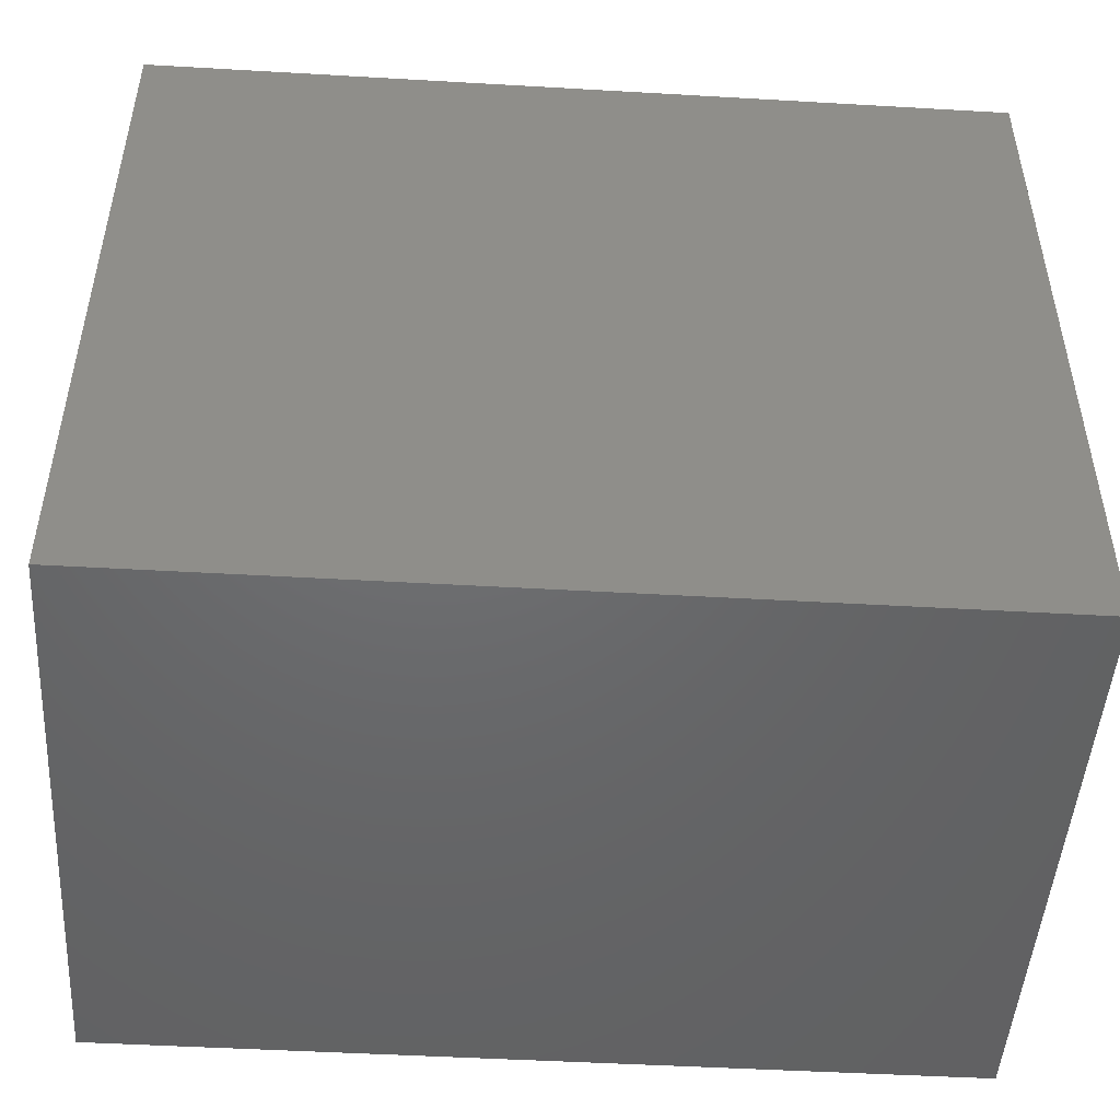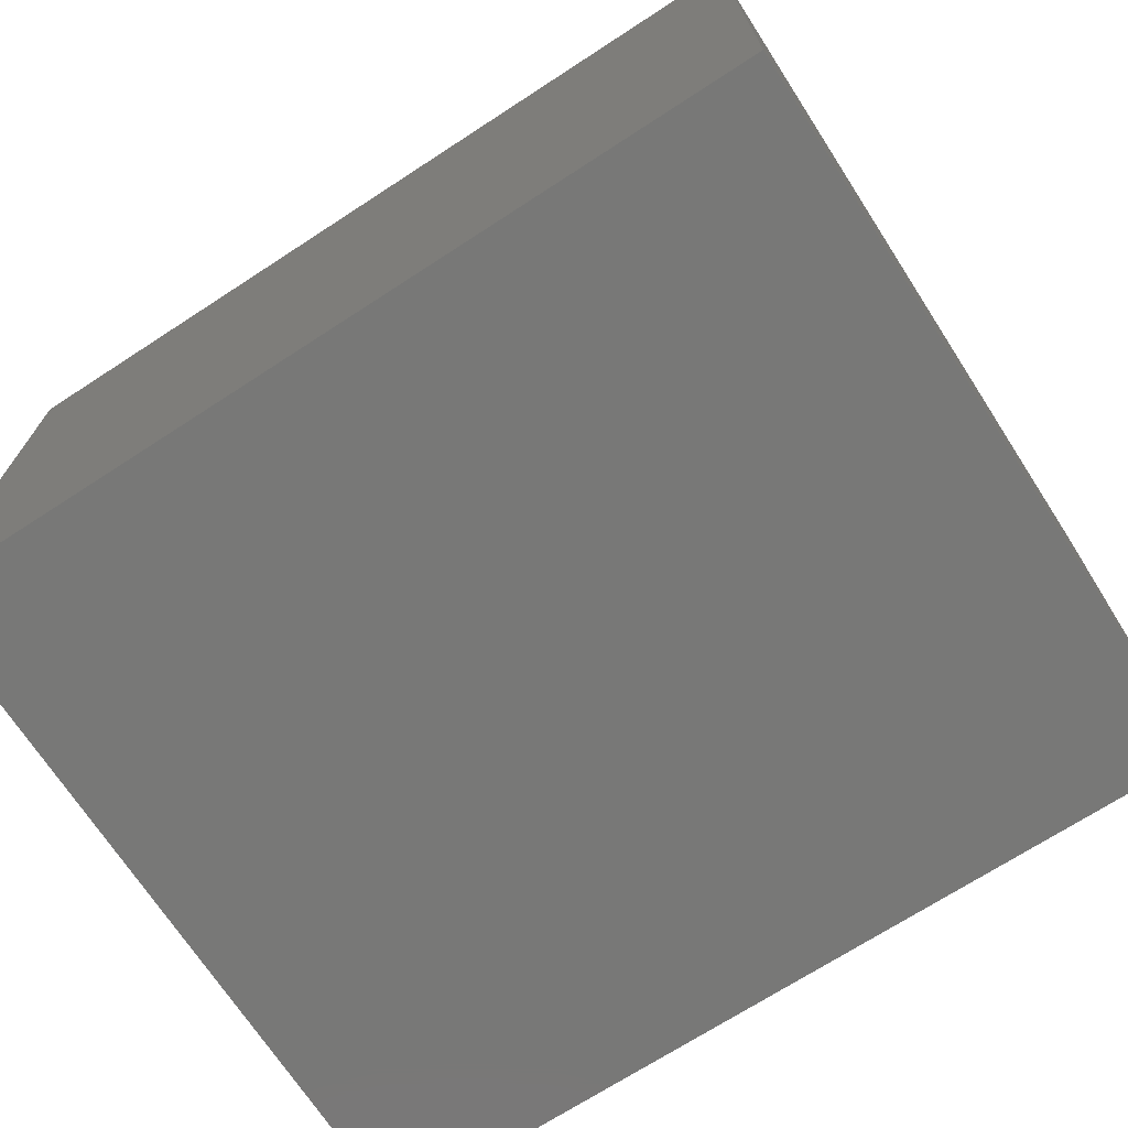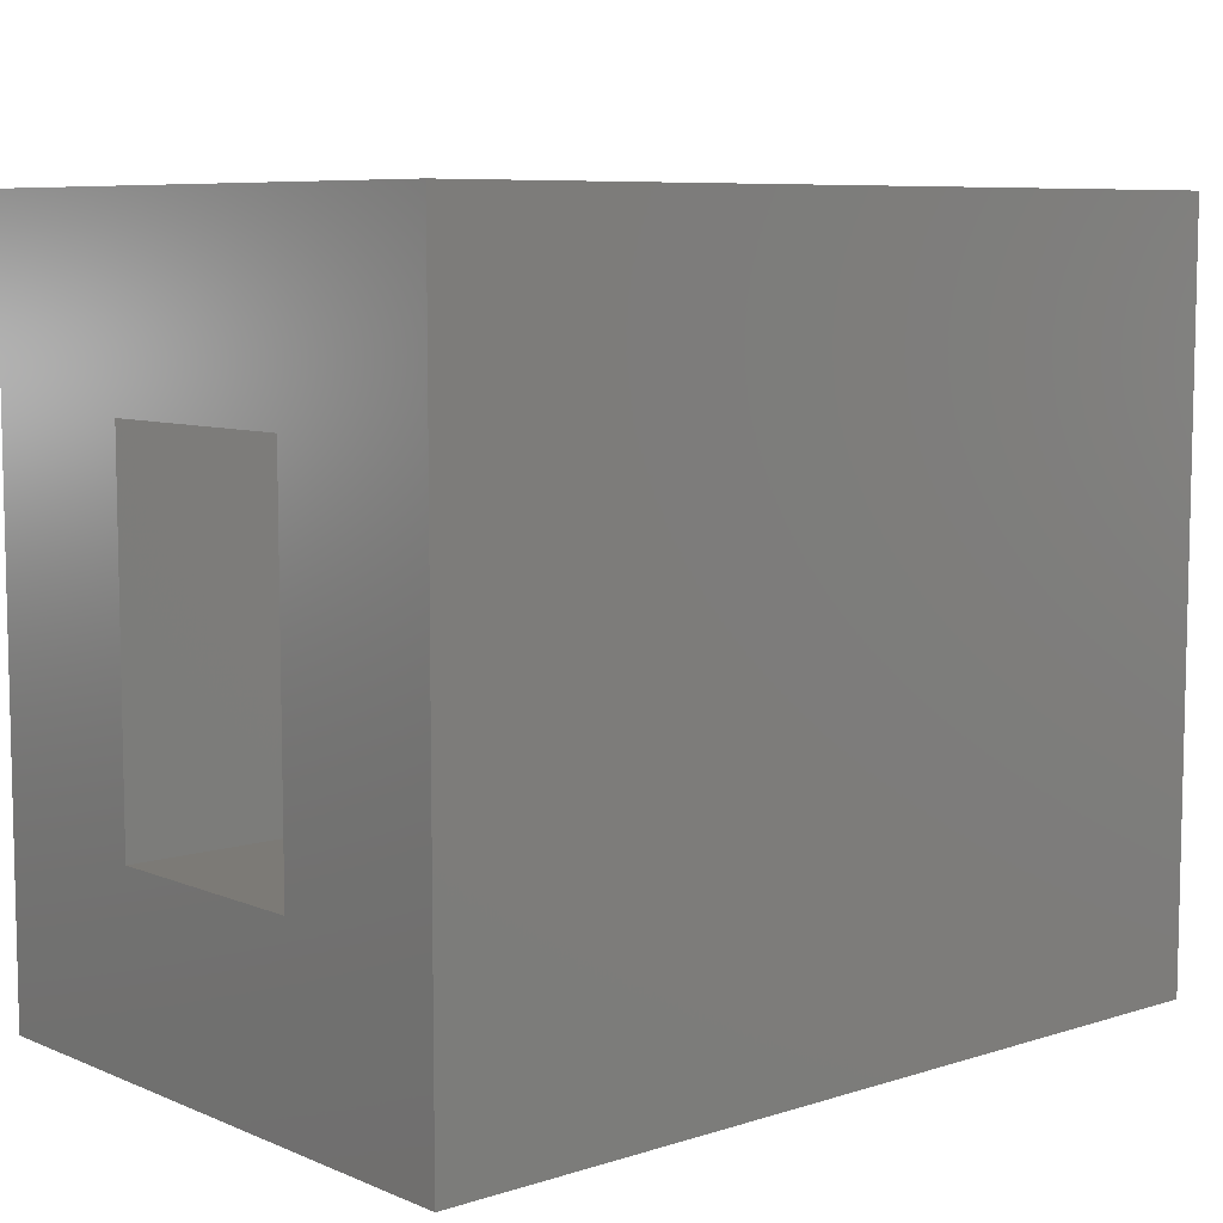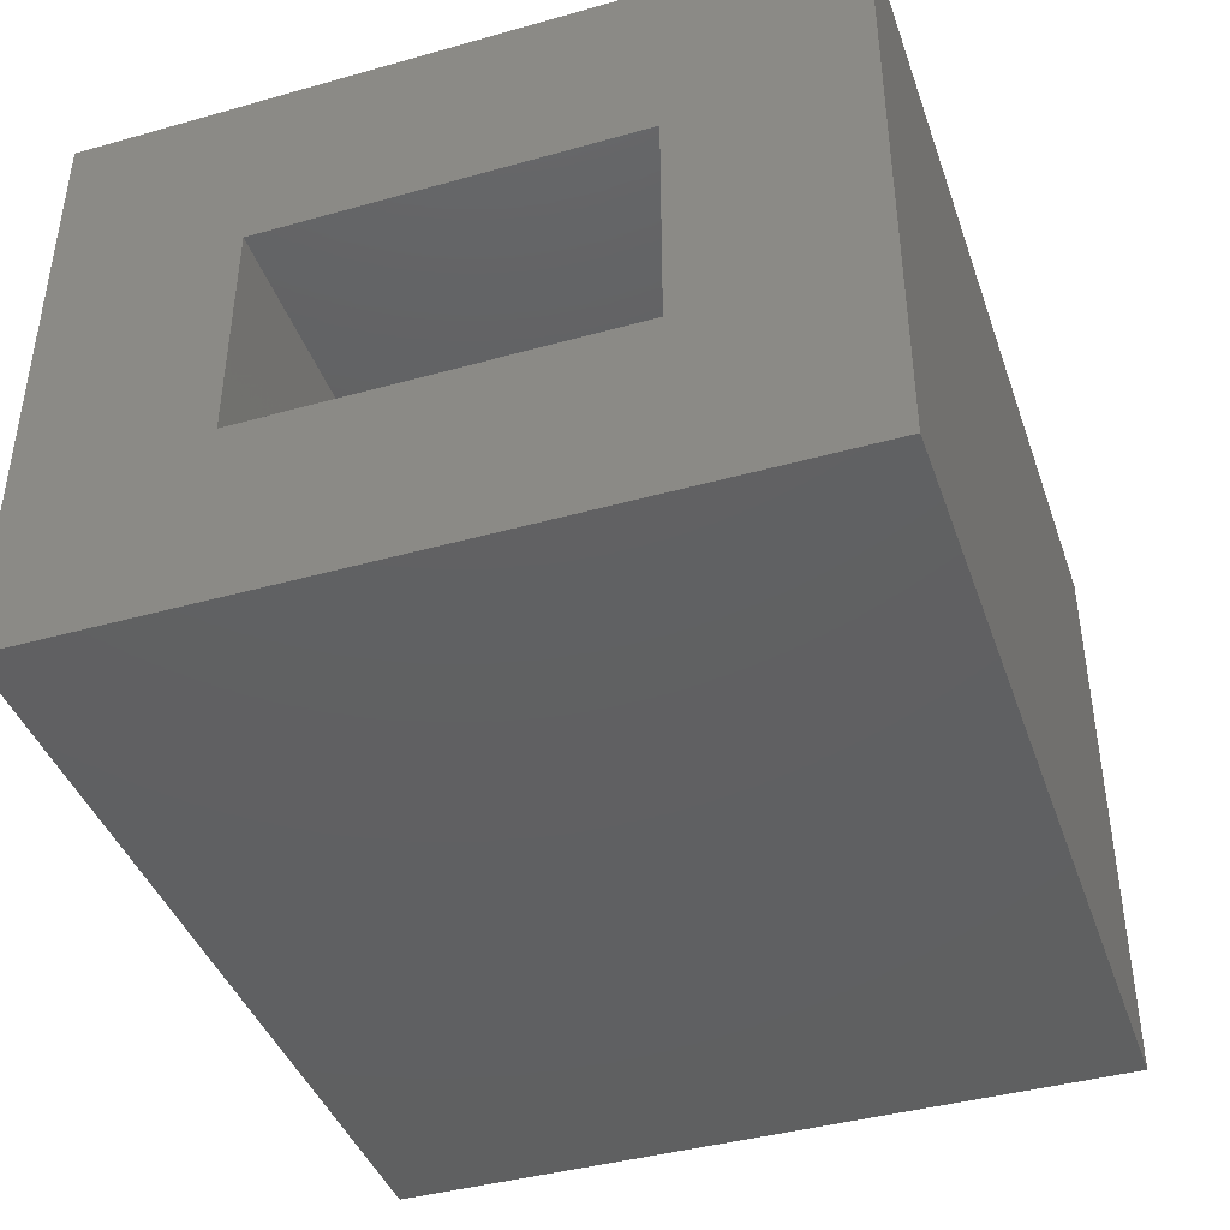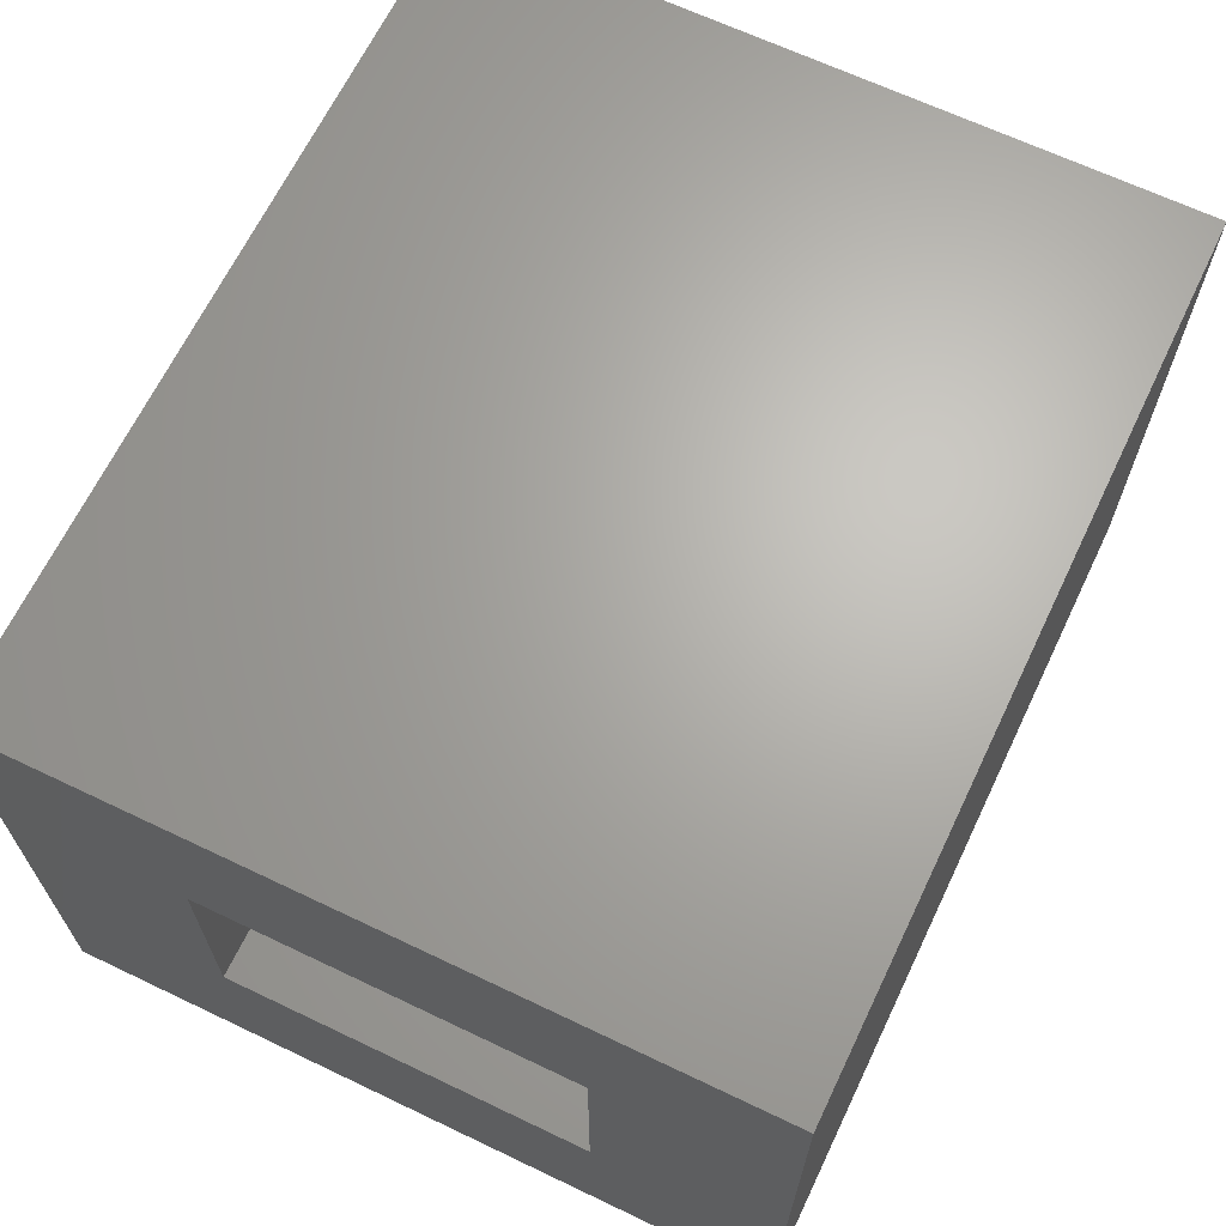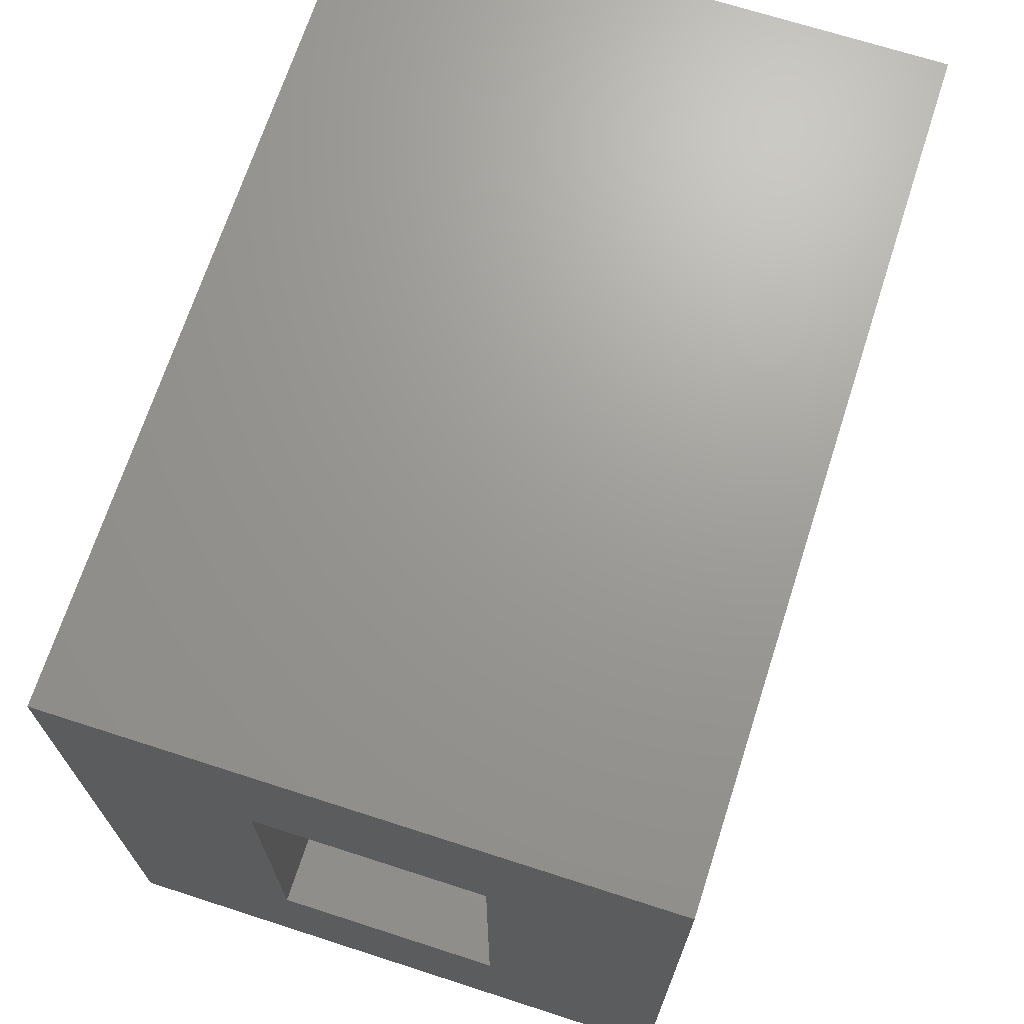
<metadata>
{"format":"stl","ext":"stl","renderer":"f3d","projection":"perspective","resolution":1024,"background":"white","views":[{"elev":-48.1,"azim":-3.7,"up":"+Z"},{"elev":-70.7,"azim":33.0,"up":"+Y"},{"elev":7.7,"azim":-41.2,"up":"+Z"},{"elev":-41.6,"azim":-71.3,"up":"+Y"},{"elev":66.1,"azim":-64.4,"up":"+Y"},{"elev":69.3,"azim":-72.1,"up":"+Z"}]}
</metadata>
<code>
# stl→obj: 16 verts, 28 faces
v -9.568e-19 -0.5156 -0.01562
v 9.089e-18 -0.3516 0.1484
v -9.568e-19 0.01562 -0.01562
v 9.089e-18 -0.1484 0.1484
v 3.915e-17 0.01562 0.6393
v 2.91e-17 -0.1484 0.4752
v 3.915e-17 -0.5156 0.6393
v 2.91e-17 -0.3516 0.4752
v 0.6016 -0.3516 0.1484
v 0.6016 -0.1484 0.1484
v 0.6016 -0.3516 0.4752
v 0.6016 -0.1484 0.4752
v 0.7656 -0.5156 -0.01562
v 0.7656 0.01562 -0.01562
v 0.7656 -0.5156 0.6393
v 0.7656 0.01562 0.6393
f 1 2 3
f 3 2 4
f 3 4 5
f 5 4 6
f 5 6 7
f 7 6 8
f 7 8 1
f 1 8 2
f 2 9 4
f 4 9 10
f 11 8 12
f 12 8 6
f 6 4 12
f 12 4 10
f 8 11 2
f 2 11 9
f 1 3 13
f 13 3 14
f 13 14 15
f 15 14 16
f 15 16 7
f 7 16 5
f 5 16 3
f 3 16 14
f 7 1 15
f 15 1 13
f 9 11 10
f 10 11 12

</code>
